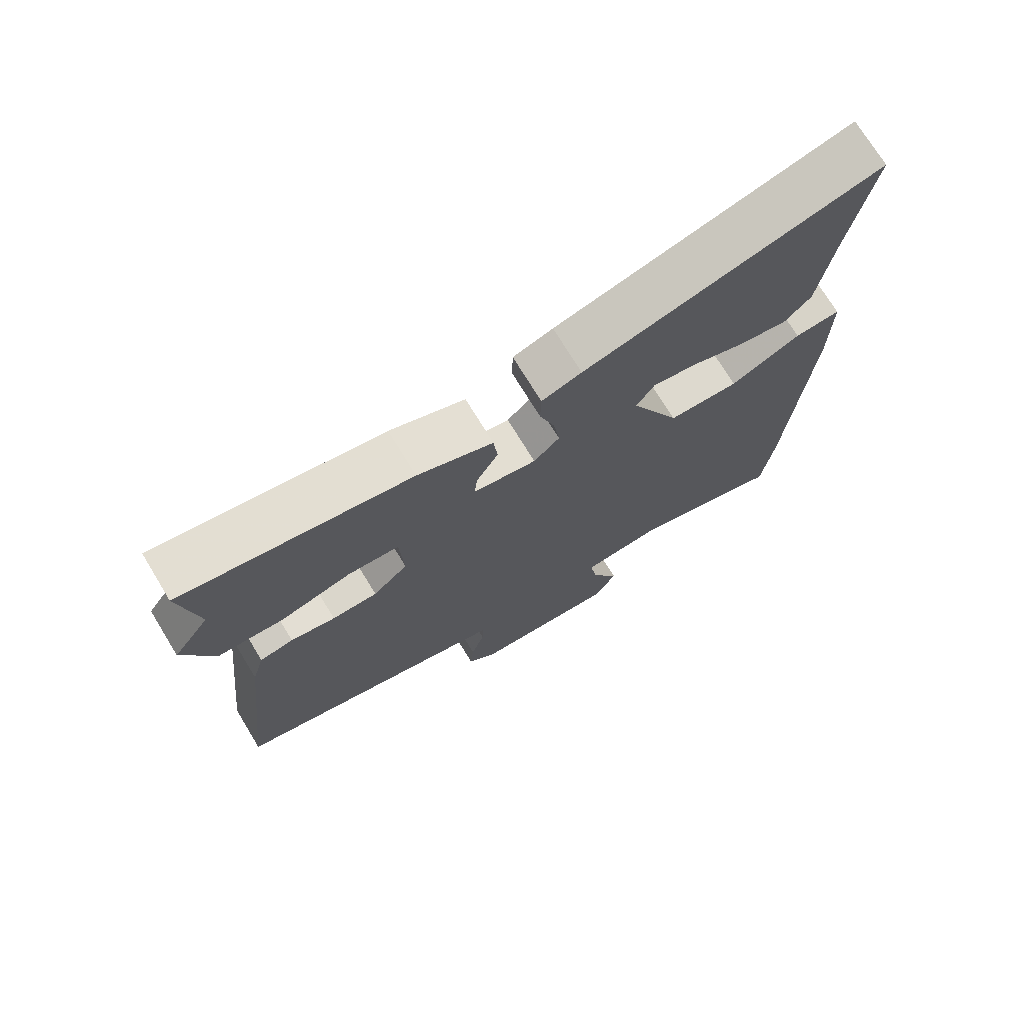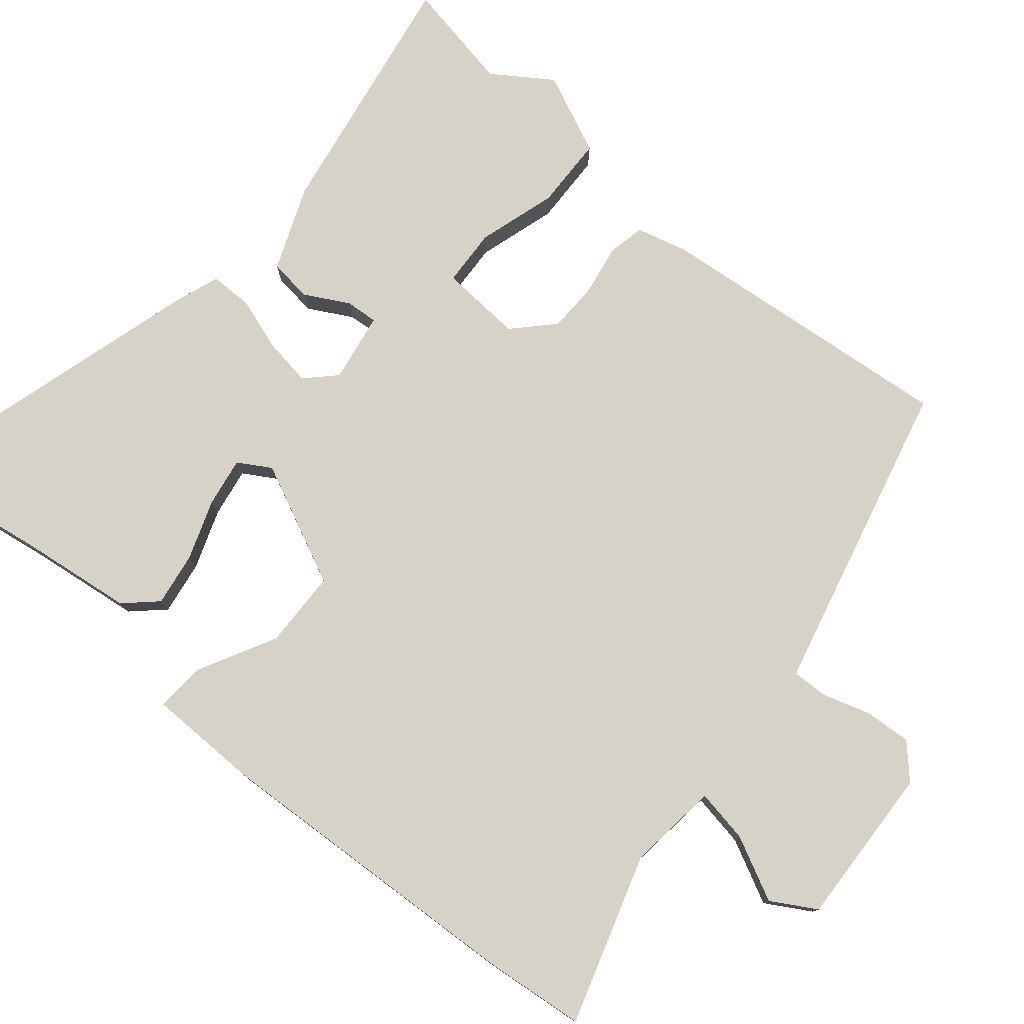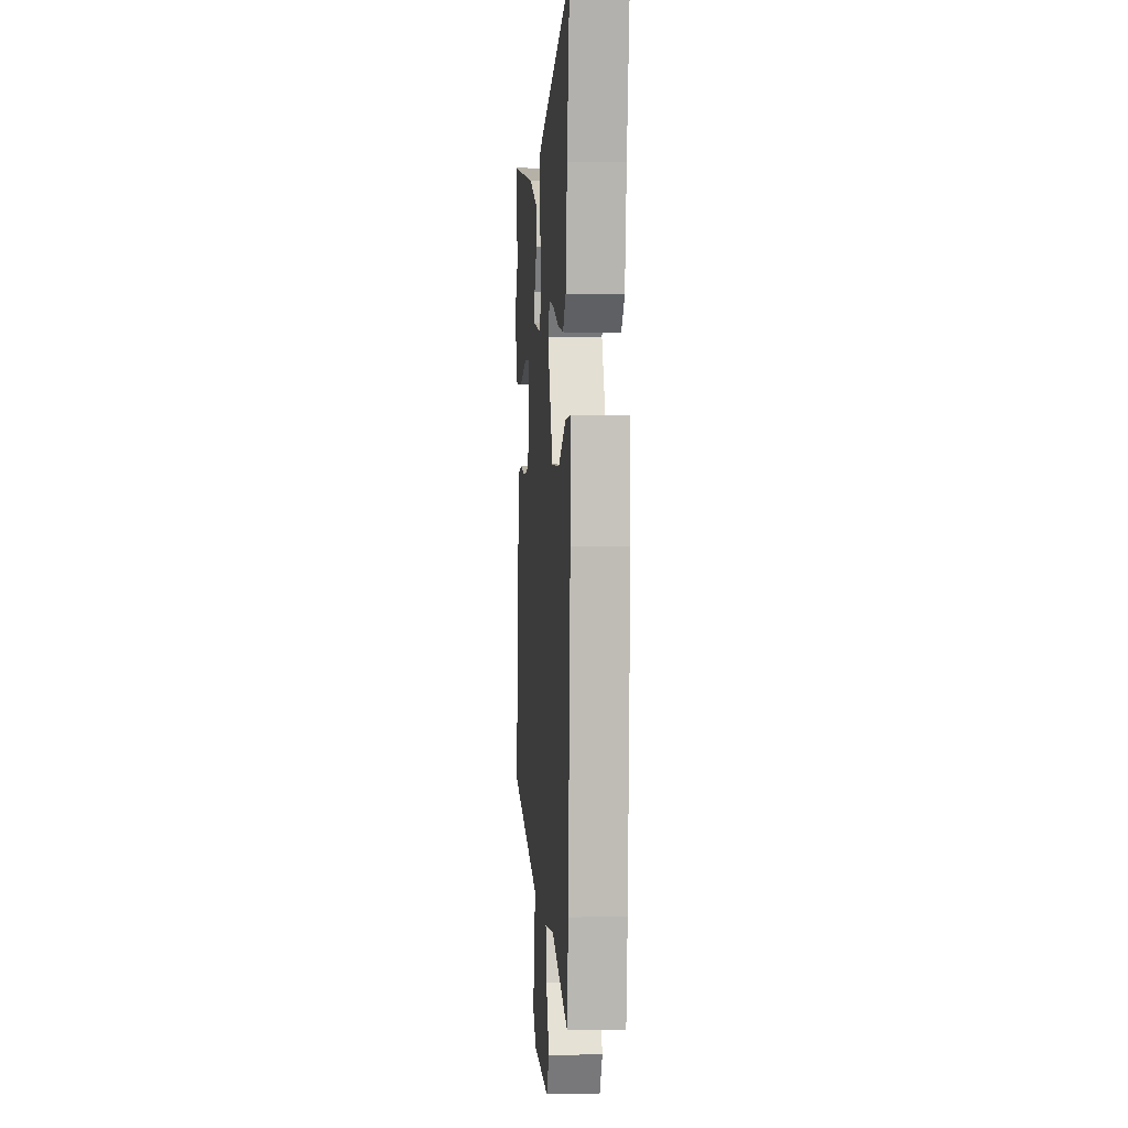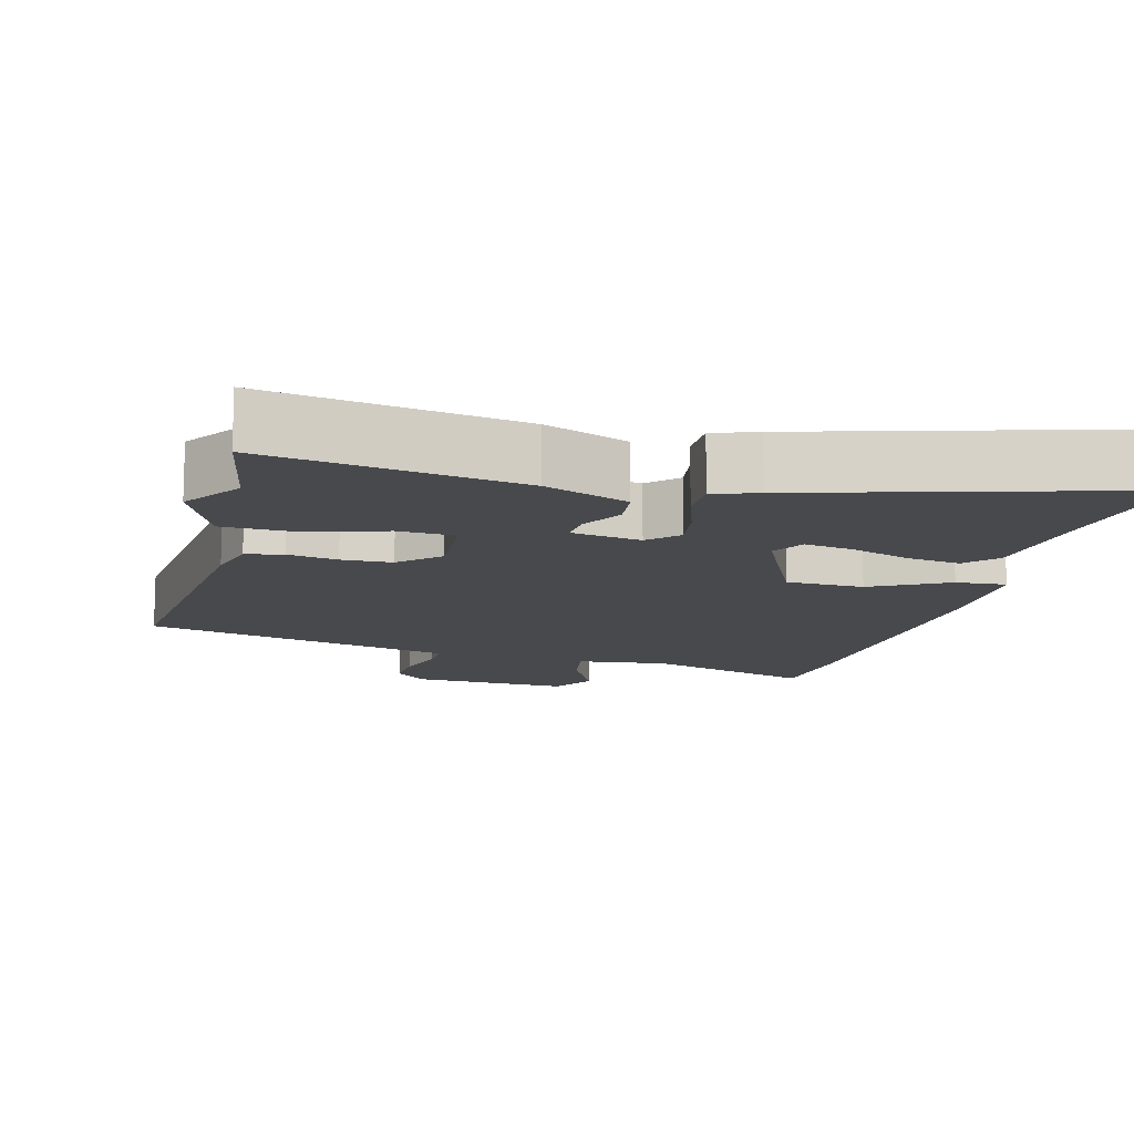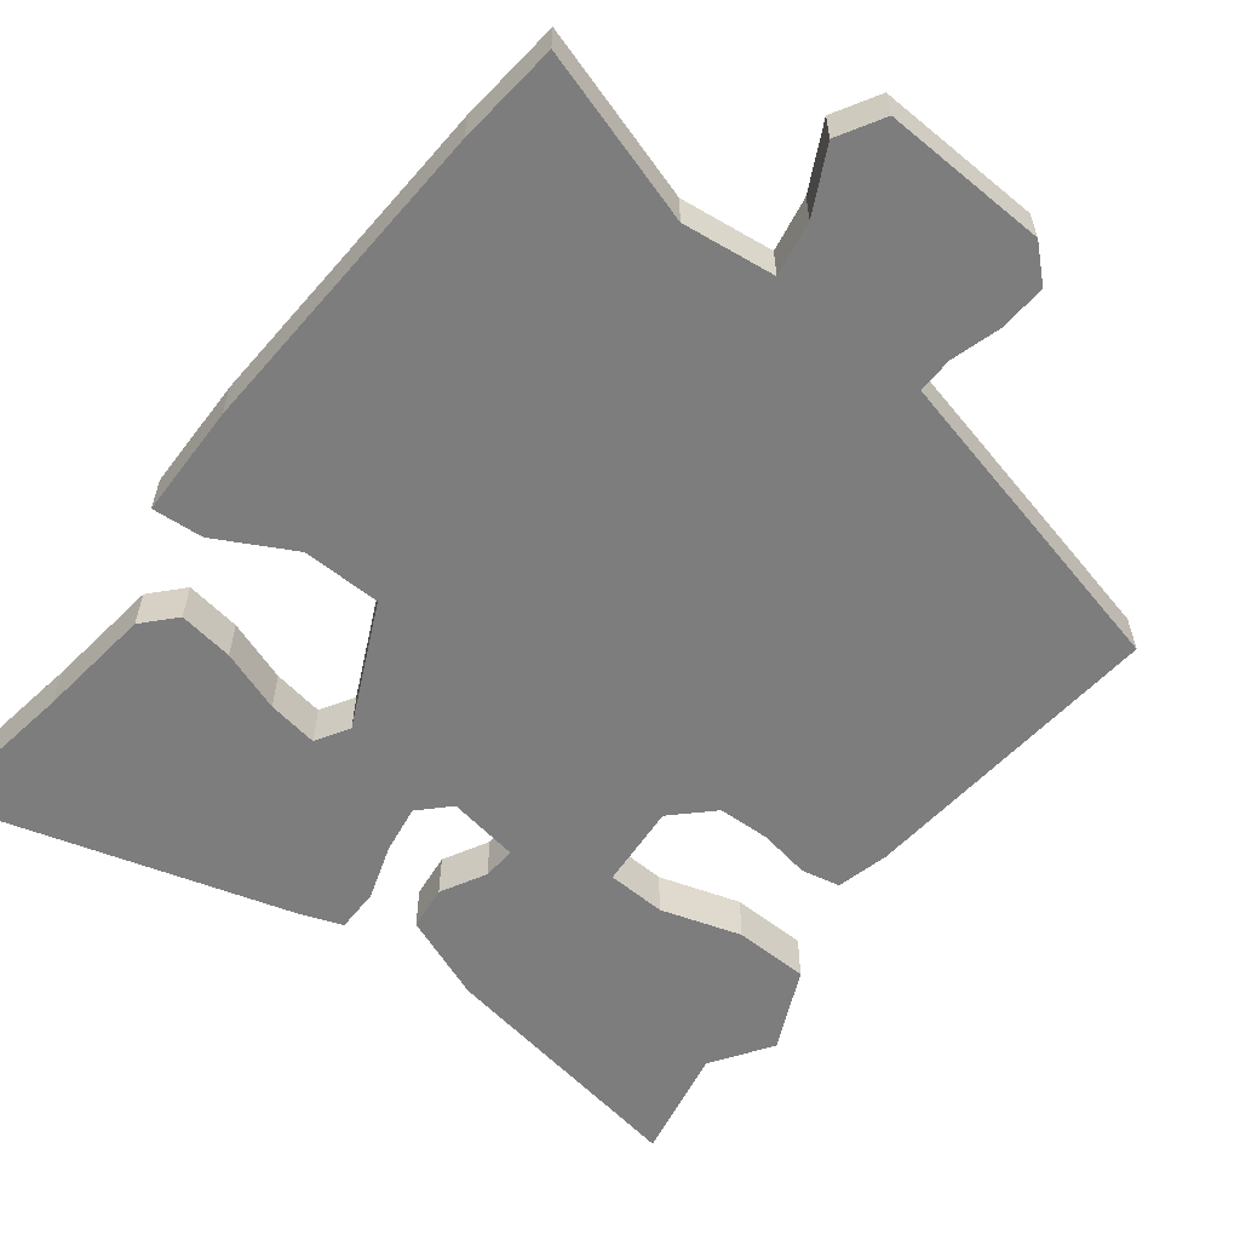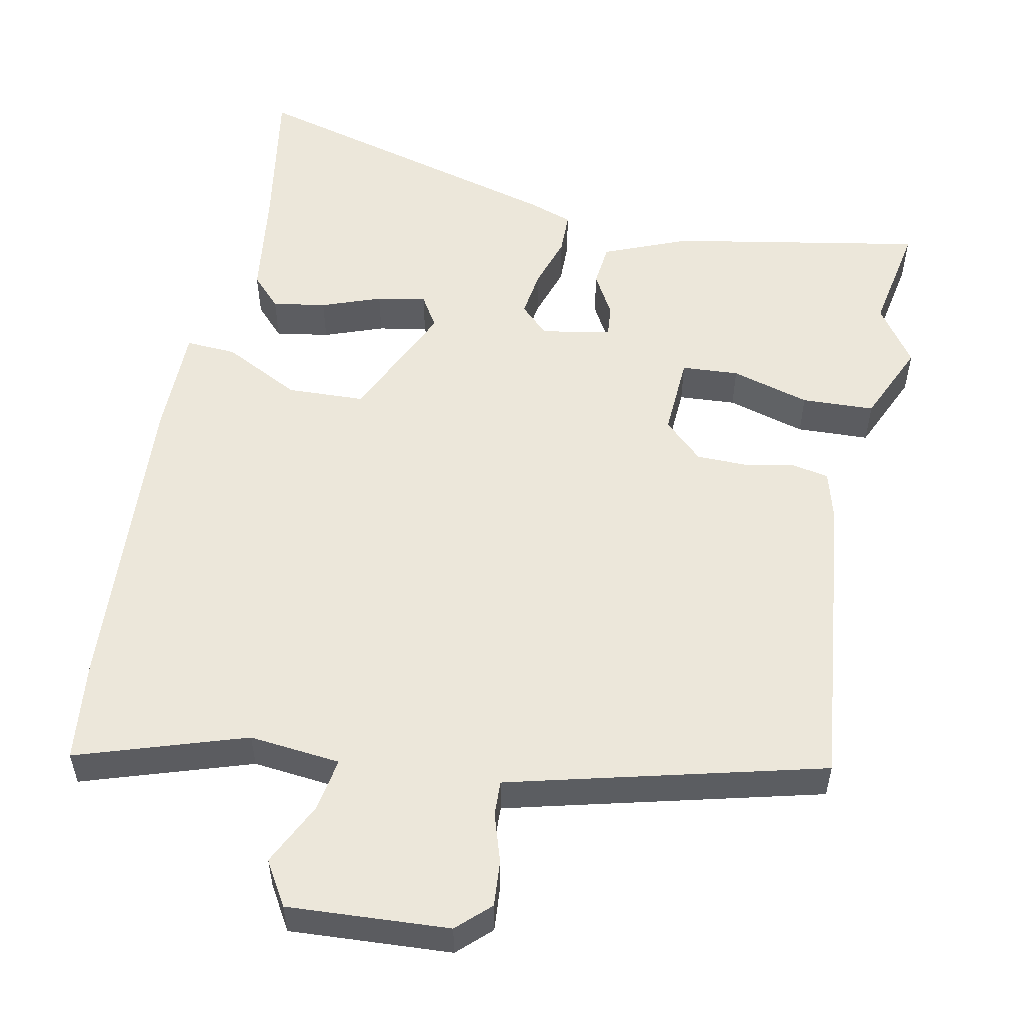
<metadata>
{"format":"obj","ext":"obj","renderer":"f3d","projection":"perspective","resolution":1024,"background":"white","views":[{"elev":73.3,"azim":-31.4,"up":"+Z"},{"elev":78.0,"azim":130.6,"up":"+Y"},{"elev":1.7,"azim":85.5,"up":"+Z"},{"elev":-12.5,"azim":-13.9,"up":"+Y"},{"elev":-59.2,"azim":143.2,"up":"+Y"},{"elev":53.8,"azim":-168.5,"up":"+Y"}]}
</metadata>
<code>
v 0.506 0.07 -0.449
v 0.49 0.07 -0.586
v 0.261 0.07 -0.511
v 0.137 0.07 -0.524
v 0.149 0.07 -0.597
v 0.191 0.07 -0.684
v 0.155 0.07 -0.744
v -0.064 0.07 -0.731
v -0.108 0.07 -0.689
v -0.103 0.07 -0.626
v -0.082 0.07 -0.56
v -0.08 0.07 -0.512
v -0.13 0.07 -0.499
v -0.506 0.07 -0.403
v -0.46 0.07 0.01
v -0.441 0.07 0.079
v -0.39 0.07 0.089
v -0.322 0.07 0.076
v -0.253 0.07 0.077
v -0.2 0.07 0.127
v -0.206 0.07 0.239
v -0.284 0.07 0.244
v -0.391 0.07 0.213
v -0.49 0.07 0.217
v -0.538 0.07 0.327
v -0.483 0.07 0.406
v -0.51 0.07 0.557
v -0.165 0.07 0.494
v -0.051 0.07 0.447
v -0.045 0.07 0.388
v -0.078 0.07 0.329
v -0.082 0.07 0.285
v 0.013 0.07 0.268
v 0.052 0.07 0.306
v 0.043 0.07 0.371
v 0.02 0.07 0.444
v 0.021 0.07 0.502
v 0.081 0.07 0.523
v 0.524 0.07 0.644
v 0.489 0.07 0.435
v 0.468 0.07 0.282
v 0.428 0.07 0.24
v 0.355 0.07 0.252
v 0.274 0.07 0.282
v 0.207 0.07 0.294
v 0.18 0.07 0.25
v 0.255 0.07 0.084
v 0.361 0.07 0.08
v 0.466 0.07 0.134
v 0.535 0.07 0.138
v 0.535 0.07 -0.014
v 0.506 0 -0.449
v 0.49 0 -0.586
v 0.261 0 -0.511
v 0.137 0 -0.524
v 0.149 0 -0.597
v 0.191 0 -0.684
v 0.155 0 -0.744
v -0.064 0 -0.731
v -0.108 0 -0.689
v -0.103 0 -0.626
v -0.082 0 -0.56
v -0.08 0 -0.512
v -0.13 0 -0.499
v -0.506 0 -0.403
v -0.46 0 0.01
v -0.441 0 0.079
v -0.39 0 0.089
v -0.322 0 0.076
v -0.253 0 0.077
v -0.2 0 0.127
v -0.206 0 0.239
v -0.284 0 0.244
v -0.391 0 0.213
v -0.49 0 0.217
v -0.538 0 0.327
v -0.483 0 0.406
v -0.51 0 0.557
v -0.165 0 0.494
v -0.051 0 0.447
v -0.045 0 0.388
v -0.078 0 0.329
v -0.082 0 0.285
v 0.013 0 0.268
v 0.052 0 0.306
v 0.043 0 0.371
v 0.02 0 0.444
v 0.021 0 0.502
v 0.081 0 0.523
v 0.524 0 0.644
v 0.489 0 0.435
v 0.468 0 0.282
v 0.428 0 0.24
v 0.355 0 0.252
v 0.274 0 0.282
v 0.207 0 0.294
v 0.18 0 0.25
v 0.255 0 0.084
v 0.361 0 0.08
v 0.466 0 0.134
v 0.535 0 0.138
v 0.535 0 -0.014
f 1 2 3
f 51 1 3
f 50 51 3
f 49 50 3
f 48 49 3
f 47 48 3 4
f 46 47 4
f 42 43 44
f 41 42 44
f 40 41 44
f 40 44 45
f 39 40 45
f 38 39 45
f 37 38 45
f 36 37 45
f 35 36 45
f 34 35 45 46
f 29 30 31
f 28 29 31
f 27 28 31
f 26 27 31
f 25 26 31
f 24 25 31
f 23 24 31
f 22 23 31
f 21 22 31 32
f 20 21 32 33
f 16 17 18
f 15 16 18
f 14 15 18
f 13 14 18
f 12 13 18 19
f 9 10 11
f 8 9 11
f 7 8 11
f 6 7 11
f 5 6 11
f 4 5 11 12
f 46 4 12
f 34 46 12
f 33 34 12
f 12 19 20 33
f 54 53 52
f 54 52 102
f 54 102 101
f 54 101 100
f 54 100 99
f 55 54 99 98
f 55 98 97
f 95 94 93
f 95 93 92
f 95 92 91
f 96 95 91
f 96 91 90
f 96 90 89
f 96 89 88
f 96 88 87
f 96 87 86
f 97 96 86 85
f 82 81 80
f 82 80 79
f 82 79 78
f 82 78 77
f 82 77 76
f 82 76 75
f 82 75 74
f 82 74 73
f 83 82 73 72
f 84 83 72 71
f 69 68 67
f 69 67 66
f 69 66 65
f 69 65 64
f 70 69 64 63
f 62 61 60
f 62 60 59
f 62 59 58
f 62 58 57
f 62 57 56
f 63 62 56 55
f 63 55 97
f 63 97 85
f 63 85 84
f 84 71 70 63
f 1 52 53 2
f 2 53 54 3
f 3 54 55 4
f 4 55 56 5
f 5 56 57 6
f 6 57 58 7
f 7 58 59 8
f 8 59 60 9
f 9 60 61 10
f 10 61 62 11
f 11 62 63 12
f 12 63 64 13
f 13 64 65 14
f 14 65 66 15
f 15 66 67 16
f 16 67 68 17
f 17 68 69 18
f 18 69 70 19
f 19 70 71 20
f 20 71 72 21
f 21 72 73 22
f 22 73 74 23
f 23 74 75 24
f 24 75 76 25
f 25 76 77 26
f 26 77 78 27
f 27 78 79 28
f 28 79 80 29
f 29 80 81 30
f 30 81 82 31
f 31 82 83 32
f 32 83 84 33
f 33 84 85 34
f 34 85 86 35
f 35 86 87 36
f 36 87 88 37
f 37 88 89 38
f 38 89 90 39
f 39 90 91 40
f 40 91 92 41
f 41 92 93 42
f 42 93 94 43
f 43 94 95 44
f 44 95 96 45
f 45 96 97 46
f 46 97 98 47
f 47 98 99 48
f 48 99 100 49
f 49 100 101 50
f 50 101 102 51
f 51 102 52 1

</code>
